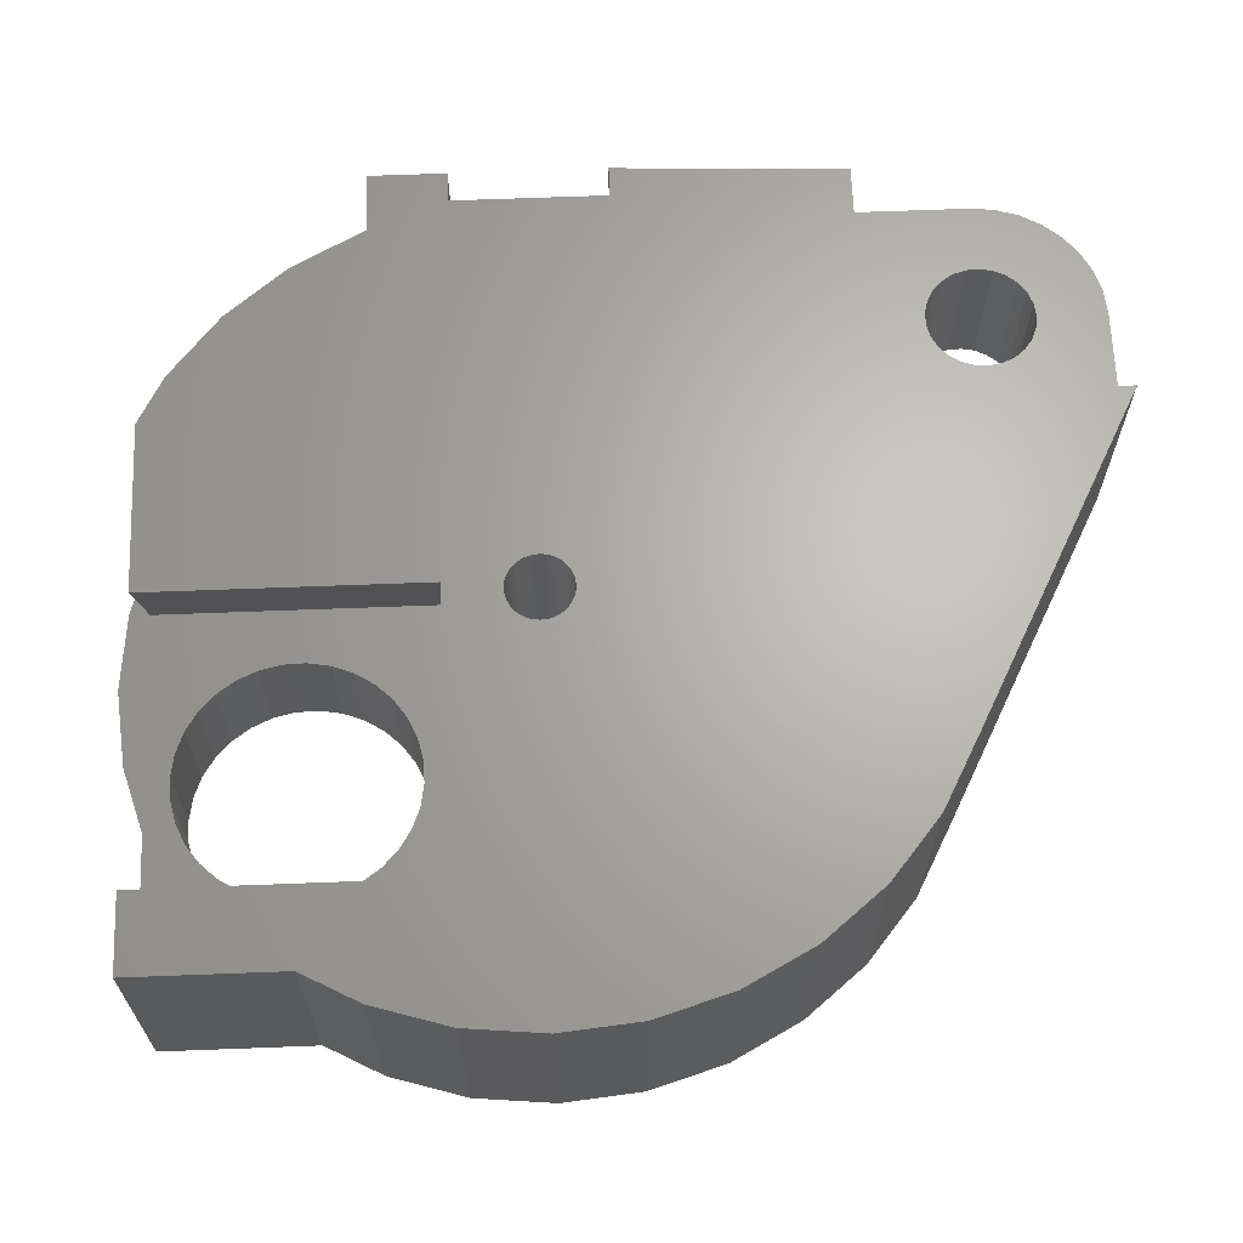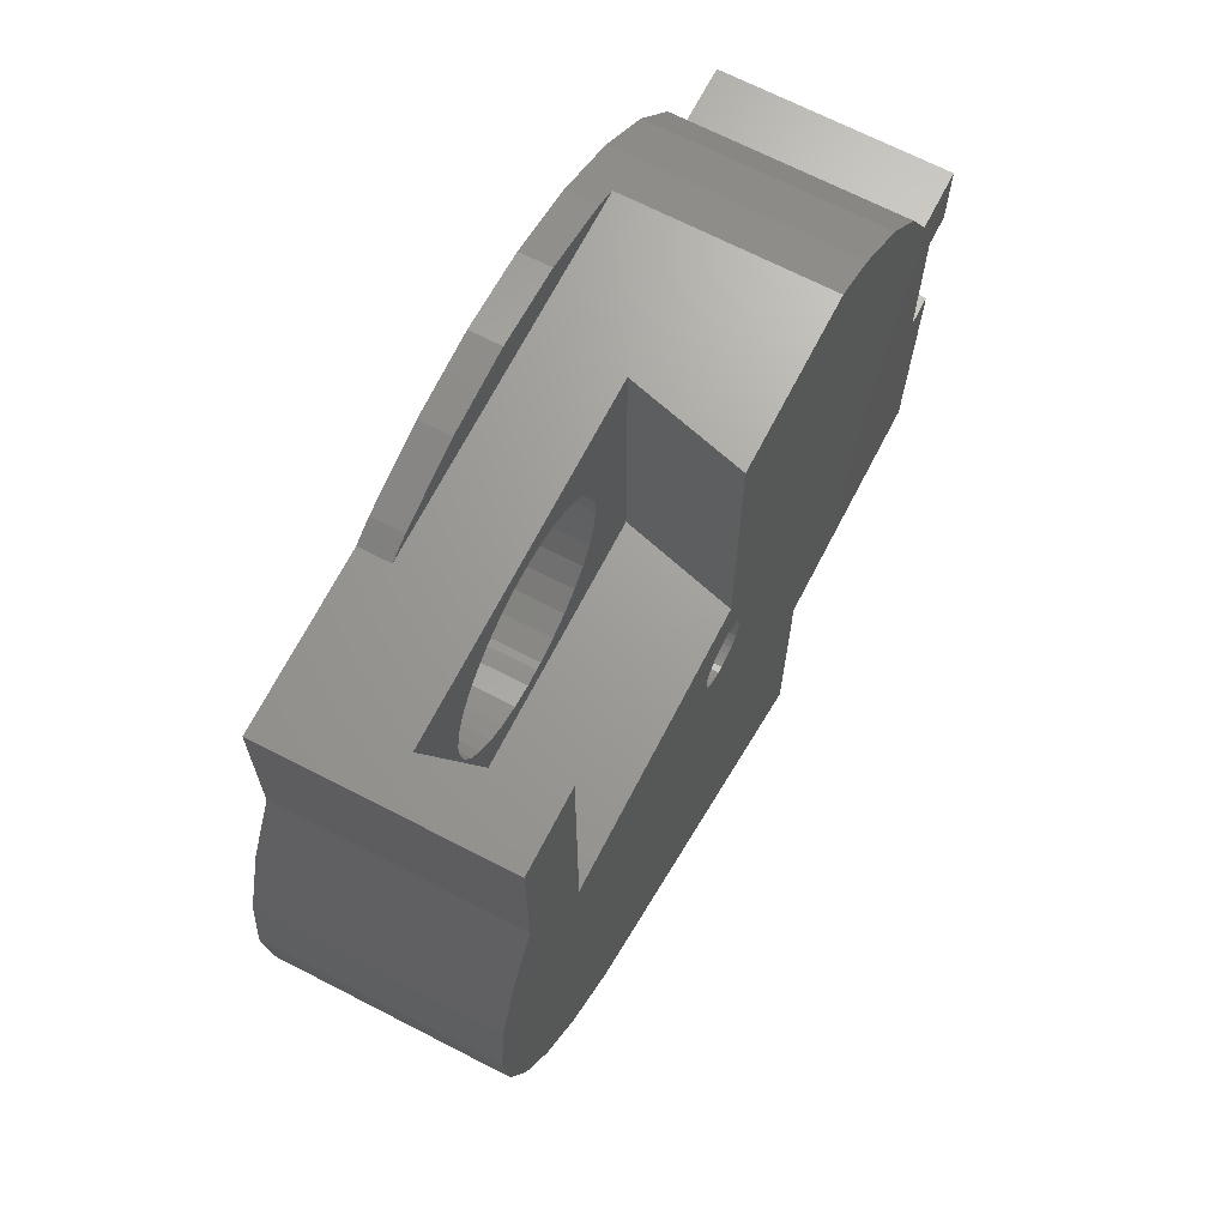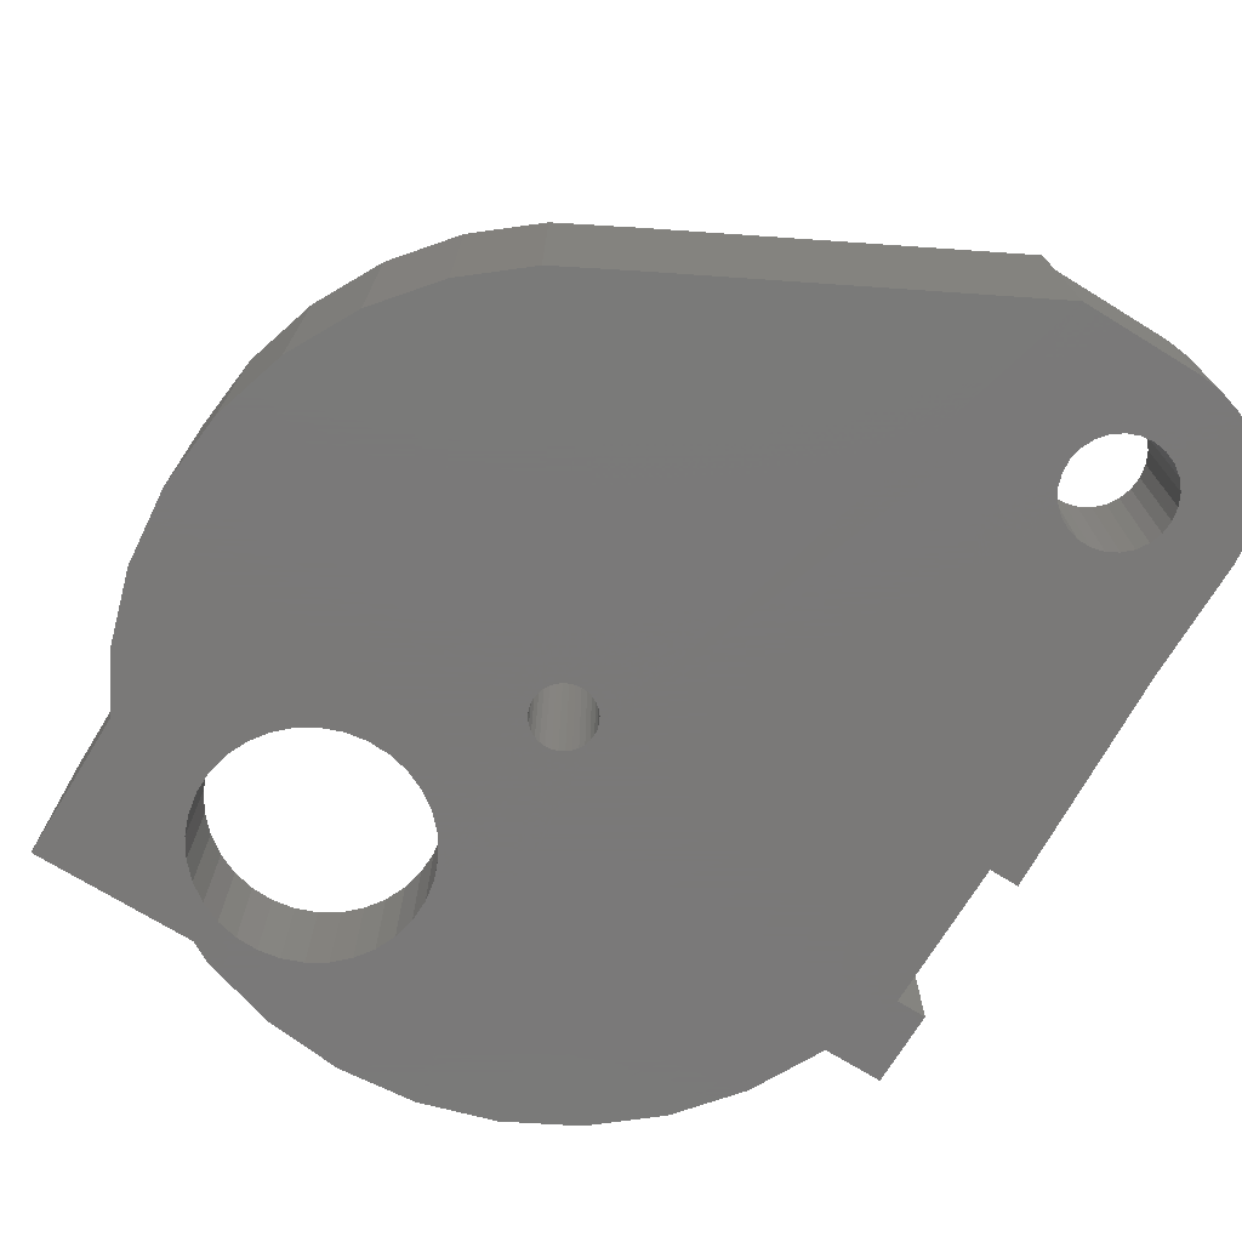
<metadata>
{"format":"stl","ext":"stl","renderer":"f3d","projection":"perspective","resolution":1024,"background":"white","views":[{"elev":65.7,"azim":-92.2,"up":"+Z"},{"elev":68.5,"azim":-62.7,"up":"+Y"},{"elev":-72.6,"azim":-31.5,"up":"+Z"}]}
</metadata>
<code>
# stl→obj: 364 verts, 737 faces
v 141 132.4 15
v 138.5 137 0.001831
v 138.5 137 15
v 141 132.4 0.001831
v 135.2 141 0.001831
v 135.2 141 15
v 131.2 144.3 15
v 131.2 144.3 0.001831
v 130.5 144.7 15
v 130.5 144.7 0.001831
v 128.2 145.9 15
v 128.2 145.9 0.001831
v 128.1 146 15
v 128.1 146 2.002
v 128.1 146 0.001831
v 126.6 146.7 0.001831
v 126.6 146.7 2.002
v 121.7 148.2 2.002
v 121.7 148.2 0.001831
v 121 148.3 2.002
v 117 148.7 2.002
v 116.5 148.7 0.001831
v 116.5 148.7 2.002
v 111.3 148.2 2.002
v 111.3 148.2 0.001831
v 106.4 146.7 2.002
v 106.4 146.7 0.001831
v 92.02 132.4 0.001831
v 94.02 136.1 15
v 94.02 136.1 0.001831
v 92.02 132.4 15
v 90.51 127.4 15
v 90.51 127.4 0.001831
v 90.18 124.1 15
v 90.18 124.1 0.001831
v 90 122.2 15
v 90 122.2 0.001831
v 90.18 120.4 15
v 90.18 120.4 0.001831
v 102.5 99.8 0.001831
v 104.8 98.58 15
v 102.5 99.8 15
v 104.8 98.58 0.001831
v 104.9 98.53 15
v 104.9 98.53 0.001831
v 106.4 97.76 15
v 106.4 97.76 0.001831
v 144.2 92.69 10
v 144.4 94.25 0.002625
v 144.4 94.25 10
v 144.2 92.69 0.001862
v 143.8 91.19 10
v 143.8 91.19 0.001862
v 143.1 89.81 10
v 143.1 89.81 0.001862
v 142.1 88.6 10
v 142.1 88.6 0.001862
v 140.8 87.6 0.001862
v 140.8 87.6 10
v 139.5 86.86 0.001862
v 139.5 86.86 10
v 138 86.41 0.001862
v 138 86.41 10
v 136 97.74 0.001862
v 136.8 97.74 10
v 136 97.74 10
v 136.8 97.74 0.001862
v 135.1 97.52 0.001862
v 135.1 97.52 10
v 134.3 97.1 0.001862
v 134.3 97.1 10
v 133.7 96.5 0.001862
v 133.7 96.5 10
v 133.2 95.76 10
v 133.2 95.76 0.001862
v 133 94.92 10
v 133 94.92 0.001862
v 132.9 94.05 10
v 132.9 94.05 0.001862
v 133.1 93.19 10
v 133.1 93.19 0.001862
v 133.4 92.39 10
v 133.4 92.39 0.001862
v 134 91.72 10
v 134 91.72 0.001862
v 134.7 91.2 0.001862
v 134.7 91.2 10
v 135.5 90.88 0.001862
v 135.5 90.88 10
v 136.4 90.77 0.001862
v 136.4 90.77 10
v 137.3 90.88 0.001862
v 137.3 90.88 10
v 138.1 91.2 0.001862
v 138.1 91.2 10
v 138.8 91.72 0.001862
v 138.8 91.72 10
v 139.4 92.39 0.001862
v 139.4 92.39 10
v 139.7 93.19 0.001862
v 139.7 93.19 10
v 139.9 94.05 0.001862
v 139.9 94.05 10
v 139.8 94.92 0.001862
v 139.8 94.92 10
v 139.6 95.76 0.001862
v 139.6 95.76 10
v 139.1 96.5 0.001862
v 139.1 96.5 10
v 138.5 97.1 0.001862
v 138.5 97.1 10
v 137.7 97.52 0.001862
v 137.7 97.52 10
v 90.51 117.1 15
v 90.51 117.1 0.001831
v 101.8 100.2 15
v 101.8 100.2 0.001831
v 92.02 112.1 15
v 92.02 112.1 0.001831
v 94.47 107.5 15
v 94.47 107.5 0.001831
v 97.76 103.5 15
v 97.76 103.5 0.001831
v 136.4 86.25 0.001862
v 136.7 86.28 10
v 136.4 86.25 10
v 136.6 86.27 0.001953
v 128.4 86.25 10
v 128.4 86.25 15
v 128.4 86.25 0
v 99.02 146 15
v 97.02 128 7.502
v 97.02 146 7.502
v 99.02 128 15
v 119 128 7.502
v 117 146 15
v 119 146 7.502
v 117 128 15
v 144.4 102.3 0.002625
v 144.4 102.3 10
v 114.4 122.2 0.001831
v 114.4 121.8 0.001831
v 114.6 121.4 0.001831
v 114.8 121.1 0.001831
v 115 120.8 0.001831
v 115.3 120.5 0.001831
v 115.7 120.3 0.001831
v 116.1 120.2 0.001831
v 116.5 120.1 0.001831
v 116.9 120.2 0.001831
v 117.3 120.3 0.001831
v 117.7 120.5 0.001831
v 118 120.8 0.001831
v 118.2 121.1 0.001831
v 118.4 121.4 0.001831
v 118.6 121.8 0.001831
v 118.6 122.2 0.001831
v 128.4 94.25 0.002319
v 128.6 95.81 0.002289
v 129 97.31 0.002289
v 129.8 98.7 0.002289
v 143 122.2 0.001831
v 130.7 99.91 0.002319
v 132 100.9 0.00238
v 133.3 101.6 0.002441
v 134.8 102.1 0.002533
v 136.4 102.3 0.001678
v 143 117.2 0.001831
v 145 117.2 0.001831
v 145 132.2 0.001831
v 143 127.2 0.001831
v 141 132.2 0.001831
v 145 127.2 0.001831
v 104.9 146 0.001831
v 94.02 146 0.001831
v 102 141.5 0.001831
v 101.3 140.3 0.001831
v 100.8 139.1 0.001831
v 100.8 138.9 0.001831
v 100.5 137.5 0.001831
v 103.1 142.6 0.001831
v 104.2 143.5 0.001831
v 105.6 144.1 0.001831
v 107 144.4 0.001831
v 108.5 144.5 0.001831
v 109.9 144.2 0.001831
v 111.3 143.7 0.001831
v 112.6 142.9 0.001831
v 113.6 141.9 0.001831
v 114.5 140.7 0.001831
v 115.1 139.4 0.001831
v 115.4 137.9 0.001831
v 115.5 136.5 0.001831
v 115.7 124.2 0.001831
v 116.1 124.3 0.001831
v 116.5 124.3 0.001831
v 116.9 124.3 0.001831
v 117.3 124.2 0.001831
v 117.7 124 0.001831
v 118 123.7 0.001831
v 118.2 123.4 0.001831
v 118.4 123 0.001831
v 118.6 122.7 0.001831
v 103.4 131 0.001831
v 102.4 132 0.001831
v 101.5 133.2 0.001831
v 100.9 134.6 0.001831
v 100.6 136 0.001831
v 104.7 130.2 0.001831
v 106.1 129.7 0.001831
v 107.5 129.5 0.001831
v 108.5 129.5 0.001831
v 109 129.5 0.001831
v 110.4 129.9 0.001831
v 111.8 130.5 0.001831
v 112.9 131.3 0.001831
v 114 132.4 0.001831
v 114.7 133.7 0.001831
v 114.4 122.7 0.001831
v 114.6 123 0.001831
v 114.8 123.4 0.001831
v 115.2 135 0.001831
v 115 123.7 0.001831
v 115.3 124 0.001831
v 103.4 131 7.502
v 104.7 130.2 7.502
v 102.4 132 7.502
v 101.5 133.2 7.502
v 110.4 129.9 7.502
v 111.8 130.5 7.502
v 100.9 134.6 7.502
v 100.6 136 7.502
v 106.1 129.7 7.502
v 107.5 129.5 7.502
v 109 129.5 7.502
v 115.5 136.5 7.502
v 115.4 137.9 7.502
v 101.3 140.3 7.502
v 102 141.5 7.502
v 108.5 144.5 7.502
v 109.9 144.2 7.502
v 114.5 140.7 7.502
v 113.6 141.9 7.502
v 100.8 138.9 7.502
v 103.1 142.6 7.502
v 111.3 143.7 7.502
v 115.1 139.4 7.502
v 104.2 143.5 7.502
v 105.6 144.1 7.502
v 114.7 133.7 7.502
v 115.2 135 7.502
v 114 132.4 7.502
v 112.9 131.3 7.502
v 100.5 137.5 7.502
v 107 144.4 7.502
v 112.6 142.9 7.502
v 108.5 129.5 7.502
v 114.6 123 15
v 114.4 122.7 15
v 114.4 122.2 15
v 114.8 123.4 15
v 115 123.7 15
v 115.3 124 15
v 115.7 124.2 15
v 116.1 124.3 15
v 116.5 124.3 15
v 116.9 124.3 15
v 117.3 124.2 15
v 117.7 124 15
v 118 123.7 15
v 118.2 123.4 15
v 118.4 123 15
v 118.6 122.7 15
v 118.6 122.2 15
v 94.02 146 15
v 114.4 121.8 15
v 114.6 121.4 15
v 114.8 121.1 15
v 115 120.8 15
v 115.3 120.5 15
v 115.7 120.3 15
v 116.1 120.2 15
v 116.5 120.1 15
v 116.9 120.2 15
v 117.3 120.3 15
v 117.7 120.5 15
v 118 120.8 15
v 118.2 121.1 15
v 118.4 121.4 15
v 118.6 121.8 15
v 128.4 102.3 15
v 144.4 102.3 15
v 141 132.2 15
v 143 117.2 15
v 143 127.2 15
v 145 117.2 15
v 145 132.2 15
v 145 127.2 15
v 104.9 146 2.002
v 143 124.1 8.267
v 143 123.9 8.613
v 143 123.7 8.916
v 143 124.2 7.892
v 143 124.2 7.502
v 143 123.4 9.165
v 143 123 9.35
v 143 122.6 9.463
v 143 122.2 9.502
v 143 121.9 9.463
v 143 121.5 9.35
v 143 121.1 9.165
v 143 120.8 8.916
v 143 120.6 8.613
v 143 120.4 8.267
v 143 120.3 7.892
v 143 120.2 7.502
v 143 124.2 7.112
v 143 124.1 6.737
v 143 123.9 6.391
v 143 123.7 6.088
v 143 123.4 5.839
v 143 123 5.654
v 143 122.6 5.54
v 143 122.2 5.502
v 143 121.9 5.54
v 143 121.5 5.654
v 143 121.1 5.839
v 143 120.8 6.088
v 143 120.6 6.391
v 143 120.4 6.737
v 143 120.3 7.112
v 125 124.2 7.892
v 125 124.2 7.112
v 125 124.2 7.502
v 125 124.1 8.267
v 125 124.1 6.737
v 125 123.9 8.613
v 125 123.9 6.391
v 125 123.7 8.916
v 125 123.7 6.088
v 125 123.4 9.165
v 125 123.4 5.839
v 125 123 9.35
v 125 123 5.654
v 125 122.6 9.463
v 125 122.6 5.54
v 125 122.2 5.502
v 125 122.2 9.502
v 125 121.9 9.463
v 125 121.9 5.54
v 125 121.5 5.654
v 125 121.5 9.35
v 125 121.1 9.165
v 125 121.1 5.839
v 125 120.8 8.916
v 125 120.8 6.088
v 125 120.6 8.613
v 125 120.6 6.391
v 125 120.4 8.267
v 125 120.4 6.737
v 125 120.3 7.892
v 125 120.3 7.112
v 125 120.2 7.502
v 128.4 102.3 10
f 1 2 3
f 2 1 4
f 3 5 6
f 5 3 2
f 5 7 6
f 7 5 8
f 8 9 7
f 9 8 10
f 10 11 9
f 11 10 12
f 12 13 11
f 13 12 14
f 14 12 15
f 14 16 17
f 16 14 15
f 16 18 17
f 18 16 19
f 19 20 18
f 21 22 23
f 22 21 20
f 22 20 19
f 22 24 23
f 24 22 25
f 25 26 24
f 26 25 27
f 28 29 30
f 29 28 31
f 28 32 31
f 32 28 33
f 33 34 32
f 34 33 35
f 35 36 34
f 36 35 37
f 37 38 36
f 38 37 39
f 40 41 42
f 41 40 43
f 43 44 41
f 44 43 45
f 45 46 44
f 46 45 47
f 48 49 50
f 49 48 51
f 52 51 48
f 51 52 53
f 54 53 52
f 53 54 55
f 56 55 54
f 55 56 57
f 58 56 59
f 56 58 57
f 60 59 61
f 59 60 58
f 62 61 63
f 61 62 60
f 64 65 66
f 65 64 67
f 68 66 69
f 66 68 64
f 70 69 71
f 69 70 68
f 72 71 73
f 71 72 70
f 74 72 73
f 72 74 75
f 76 75 74
f 75 76 77
f 78 77 76
f 77 78 79
f 80 79 78
f 79 80 81
f 82 81 80
f 81 82 83
f 84 83 82
f 83 84 85
f 86 84 87
f 84 86 85
f 88 87 89
f 87 88 86
f 90 89 91
f 89 90 88
f 92 91 93
f 91 92 90
f 94 93 95
f 93 94 92
f 96 95 97
f 95 96 94
f 98 97 99
f 97 98 96
f 100 99 101
f 99 100 98
f 102 101 103
f 101 102 100
f 104 103 105
f 103 104 102
f 106 105 107
f 105 106 104
f 108 107 109
f 107 108 106
f 110 109 111
f 109 110 108
f 112 111 113
f 111 112 110
f 67 113 65
f 113 67 112
f 39 114 38
f 114 39 115
f 116 40 42
f 40 116 117
f 115 118 114
f 118 115 119
f 119 120 118
f 120 119 121
f 121 122 120
f 122 121 123
f 122 117 116
f 117 122 123
f 124 125 126
f 125 124 127
f 125 62 63
f 62 125 127
f 46 128 129
f 128 46 47
f 128 47 130
f 131 132 133
f 132 131 134
f 135 136 137
f 136 135 138
f 50 139 140
f 139 50 49
f 141 39 37
f 39 141 115
f 115 141 119
f 119 141 121
f 121 141 123
f 123 141 117
f 117 141 40
f 40 141 43
f 43 141 45
f 45 141 47
f 47 141 142
f 47 142 143
f 47 143 130
f 130 143 144
f 130 144 145
f 130 145 146
f 130 146 147
f 130 147 148
f 130 148 149
f 130 149 150
f 130 150 151
f 130 151 152
f 130 152 153
f 130 153 154
f 130 154 155
f 130 155 156
f 130 156 157
f 130 157 158
f 158 157 159
f 159 157 160
f 160 157 161
f 161 157 162
f 161 162 163
f 163 162 164
f 164 162 165
f 165 162 166
f 166 162 167
f 167 162 168
f 167 168 139
f 139 168 169
f 170 171 172
f 171 170 173
f 174 30 175
f 30 174 176
f 30 176 177
f 30 177 178
f 30 178 179
f 30 179 180
f 176 174 181
f 181 174 182
f 182 174 183
f 183 174 27
f 183 27 184
f 184 27 25
f 184 25 185
f 185 25 186
f 186 25 187
f 187 25 188
f 188 25 22
f 188 22 189
f 189 22 190
f 190 22 191
f 191 22 192
f 192 22 193
f 193 22 194
f 194 22 195
f 195 22 196
f 196 22 197
f 197 22 19
f 197 19 198
f 198 19 199
f 199 19 200
f 200 19 201
f 201 19 202
f 202 19 203
f 203 19 157
f 157 19 162
f 162 19 16
f 162 16 15
f 162 15 12
f 162 12 10
f 162 10 8
f 162 8 5
f 162 5 2
f 162 2 4
f 162 4 172
f 162 172 171
f 35 141 37
f 141 35 33
f 141 33 28
f 141 28 30
f 141 30 204
f 204 30 205
f 205 30 206
f 206 30 207
f 207 30 208
f 208 30 180
f 141 204 209
f 141 209 210
f 141 210 211
f 141 211 212
f 141 212 213
f 141 213 214
f 141 214 215
f 141 215 216
f 141 216 217
f 141 217 218
f 141 218 219
f 219 218 220
f 220 218 221
f 221 218 222
f 221 222 223
f 223 222 224
f 224 222 193
f 224 193 194
f 178 180 179
f 209 225 226
f 225 209 204
f 227 206 228
f 206 227 205
f 215 229 230
f 229 215 214
f 231 208 232
f 208 231 207
f 211 233 234
f 233 211 210
f 210 226 233
f 226 210 209
f 214 235 229
f 235 214 213
f 225 205 227
f 205 225 204
f 228 207 231
f 207 228 206
f 192 236 237
f 236 192 193
f 238 176 239
f 176 238 177
f 240 186 241
f 186 240 185
f 189 242 243
f 242 189 190
f 244 177 238
f 177 244 178
f 178 244 179
f 239 181 245
f 181 239 176
f 241 187 246
f 187 241 186
f 191 237 247
f 237 191 192
f 248 183 249
f 183 248 182
f 222 250 251
f 250 222 218
f 218 252 250
f 252 218 217
f 217 253 252
f 253 217 216
f 254 179 244
f 179 254 180
f 232 180 254
f 180 232 208
f 255 185 240
f 185 255 184
f 188 243 256
f 243 188 189
f 193 251 236
f 251 193 222
f 190 247 242
f 247 190 191
f 245 182 248
f 182 245 181
f 216 230 253
f 230 216 215
f 246 188 256
f 188 246 187
f 249 184 255
f 184 249 183
f 138 132 134
f 132 138 135
f 213 257 235
f 257 213 212
f 212 234 257
f 234 212 211
f 38 34 36
f 34 38 32
f 32 38 114
f 32 114 31
f 31 114 118
f 31 118 29
f 29 118 120
f 116 134 122
f 134 116 138
f 138 116 42
f 138 42 258
f 258 42 41
f 258 41 44
f 258 44 46
f 258 46 259
f 259 46 260
f 138 258 261
f 138 261 262
f 138 262 263
f 138 263 264
f 138 264 265
f 138 265 266
f 138 266 267
f 138 267 268
f 138 268 136
f 136 268 13
f 13 268 269
f 13 269 270
f 13 270 271
f 13 271 272
f 13 272 273
f 13 273 274
f 29 131 275
f 131 29 120
f 131 120 122
f 131 122 134
f 46 276 260
f 276 46 277
f 277 46 129
f 277 129 278
f 278 129 279
f 279 129 280
f 280 129 281
f 281 129 282
f 282 129 283
f 283 129 284
f 284 129 285
f 285 129 286
f 286 129 287
f 287 129 288
f 288 129 289
f 289 129 290
f 290 129 274
f 274 129 13
f 13 129 11
f 11 129 291
f 11 291 9
f 9 291 292
f 9 292 7
f 7 292 6
f 6 292 3
f 3 292 1
f 1 292 293
f 293 292 294
f 293 294 295
f 294 292 296
f 295 297 293
f 297 295 298
f 132 231 133
f 231 132 228
f 228 132 227
f 227 132 225
f 225 132 226
f 226 132 233
f 233 132 234
f 234 132 135
f 133 231 232
f 133 232 254
f 234 135 257
f 257 135 235
f 235 135 229
f 229 135 230
f 230 135 253
f 253 135 252
f 252 135 250
f 250 135 251
f 251 135 236
f 133 255 137
f 255 133 249
f 249 133 248
f 248 133 245
f 245 133 239
f 239 133 238
f 238 133 244
f 244 133 254
f 137 255 240
f 137 240 241
f 137 241 246
f 137 246 256
f 137 256 243
f 137 243 242
f 137 242 247
f 137 247 237
f 137 237 236
f 137 236 135
f 27 299 26
f 299 27 174
f 14 136 13
f 136 14 137
f 137 14 133
f 131 175 275
f 175 131 133
f 175 133 299
f 299 133 14
f 175 299 174
f 295 300 171
f 300 295 301
f 301 295 302
f 302 295 294
f 171 300 303
f 171 303 304
f 302 294 305
f 305 294 306
f 306 294 307
f 307 294 308
f 308 294 309
f 309 294 310
f 310 294 311
f 311 294 312
f 312 294 313
f 313 294 314
f 314 294 315
f 315 294 316
f 171 317 162
f 317 171 304
f 162 317 318
f 162 318 319
f 162 319 320
f 162 320 321
f 162 321 322
f 162 322 323
f 162 323 324
f 162 324 325
f 162 325 168
f 168 325 326
f 168 326 327
f 168 327 328
f 168 328 329
f 168 329 330
f 168 330 331
f 168 331 316
f 168 316 294
f 169 294 296
f 294 169 168
f 292 169 296
f 169 292 140
f 169 140 139
f 171 298 295
f 298 171 173
f 298 170 297
f 170 298 173
f 293 4 1
f 4 293 172
f 332 333 334
f 333 332 335
f 333 335 336
f 336 335 337
f 336 337 338
f 338 337 339
f 338 339 340
f 340 339 341
f 340 341 342
f 342 341 343
f 342 343 344
f 344 343 345
f 344 345 346
f 346 345 347
f 347 345 348
f 347 348 349
f 347 349 350
f 350 349 351
f 351 349 352
f 351 352 353
f 351 353 354
f 354 353 355
f 354 355 356
f 356 355 357
f 356 357 358
f 358 357 359
f 358 359 360
f 360 359 361
f 360 361 362
f 362 361 363
f 325 347 350
f 347 325 324
f 347 323 346
f 323 347 324
f 346 322 344
f 322 346 323
f 344 321 342
f 321 344 322
f 342 320 340
f 320 342 321
f 338 320 319
f 320 338 340
f 336 319 318
f 319 336 338
f 333 318 317
f 318 333 336
f 334 317 304
f 317 334 333
f 332 304 303
f 304 332 334
f 335 303 300
f 303 335 332
f 337 300 301
f 300 337 335
f 339 301 302
f 301 339 337
f 339 305 341
f 305 339 302
f 341 306 343
f 306 341 305
f 343 307 345
f 307 343 306
f 345 308 348
f 308 345 307
f 308 349 348
f 349 308 309
f 309 352 349
f 352 309 310
f 310 353 352
f 353 310 311
f 311 355 353
f 355 311 312
f 313 355 312
f 355 313 357
f 314 357 313
f 357 314 359
f 315 359 314
f 359 315 361
f 316 361 315
f 361 316 363
f 331 363 316
f 363 331 362
f 330 362 331
f 362 330 360
f 329 360 330
f 360 329 358
f 328 358 329
f 358 328 356
f 328 354 356
f 354 328 327
f 327 351 354
f 351 327 326
f 326 350 351
f 350 326 325
f 260 142 141
f 142 260 276
f 259 141 219
f 141 259 260
f 258 219 220
f 219 258 259
f 261 220 221
f 220 261 258
f 262 221 223
f 221 262 261
f 262 224 263
f 224 262 223
f 263 194 264
f 194 263 224
f 264 195 265
f 195 264 194
f 265 196 266
f 196 265 195
f 196 267 266
f 267 196 197
f 197 268 267
f 268 197 198
f 198 269 268
f 269 198 199
f 199 270 269
f 270 199 200
f 201 270 200
f 270 201 271
f 202 271 201
f 271 202 272
f 203 272 202
f 272 203 273
f 157 273 203
f 273 157 274
f 156 274 157
f 274 156 290
f 155 290 156
f 290 155 289
f 154 289 155
f 289 154 288
f 153 288 154
f 288 153 287
f 153 286 287
f 286 153 152
f 152 285 286
f 285 152 151
f 151 284 285
f 284 151 150
f 150 283 284
f 283 150 149
f 283 148 282
f 148 283 149
f 282 147 281
f 147 282 148
f 281 146 280
f 146 281 147
f 280 145 279
f 145 280 146
f 278 145 144
f 145 278 279
f 277 144 143
f 144 277 278
f 276 143 142
f 143 276 277
f 14 26 299
f 26 14 24
f 24 14 23
f 23 14 21
f 21 14 20
f 20 14 18
f 18 14 17
f 165 79 164
f 79 165 77
f 77 165 75
f 75 165 72
f 72 165 166
f 72 166 70
f 70 166 68
f 68 166 167
f 68 167 64
f 64 167 67
f 67 167 139
f 67 139 112
f 112 139 110
f 110 139 108
f 108 139 106
f 106 139 104
f 104 139 102
f 102 139 58
f 58 139 57
f 57 139 55
f 55 139 53
f 53 139 51
f 51 139 49
f 158 124 130
f 124 158 159
f 124 159 160
f 124 160 161
f 124 161 83
f 83 161 81
f 81 161 163
f 81 163 79
f 79 163 164
f 124 83 85
f 124 85 86
f 124 86 88
f 124 88 90
f 124 90 127
f 127 90 92
f 127 92 62
f 62 92 94
f 62 94 60
f 60 94 96
f 60 96 98
f 60 98 100
f 60 100 58
f 58 100 102
f 130 126 128
f 126 130 124
f 128 80 78
f 80 128 82
f 82 128 126
f 82 126 84
f 84 126 87
f 87 126 89
f 89 126 91
f 91 126 125
f 91 125 93
f 93 125 63
f 93 63 95
f 95 63 61
f 95 61 97
f 97 61 99
f 99 61 101
f 101 61 59
f 101 59 103
f 364 69 140
f 69 364 71
f 71 364 73
f 73 364 74
f 74 364 128
f 74 128 76
f 76 128 78
f 140 69 66
f 140 66 65
f 140 65 113
f 140 113 111
f 140 111 109
f 140 109 107
f 140 107 105
f 140 105 103
f 140 103 59
f 140 59 56
f 140 56 54
f 140 54 52
f 140 52 48
f 140 48 50
f 364 292 291
f 292 364 140
f 291 128 364
f 128 291 129
f 30 275 175
f 275 30 29
f 297 172 293
f 172 297 170

</code>
